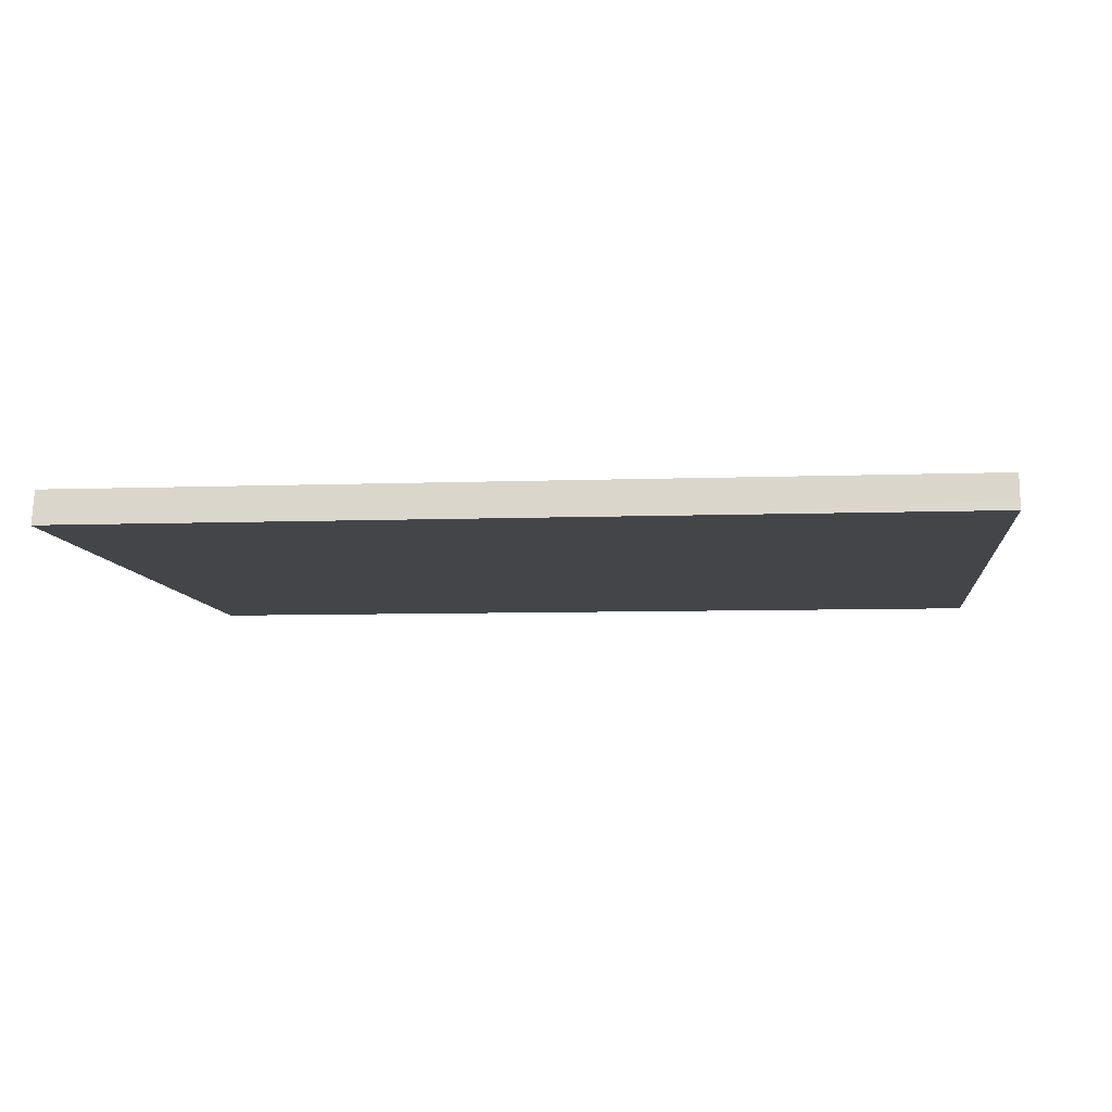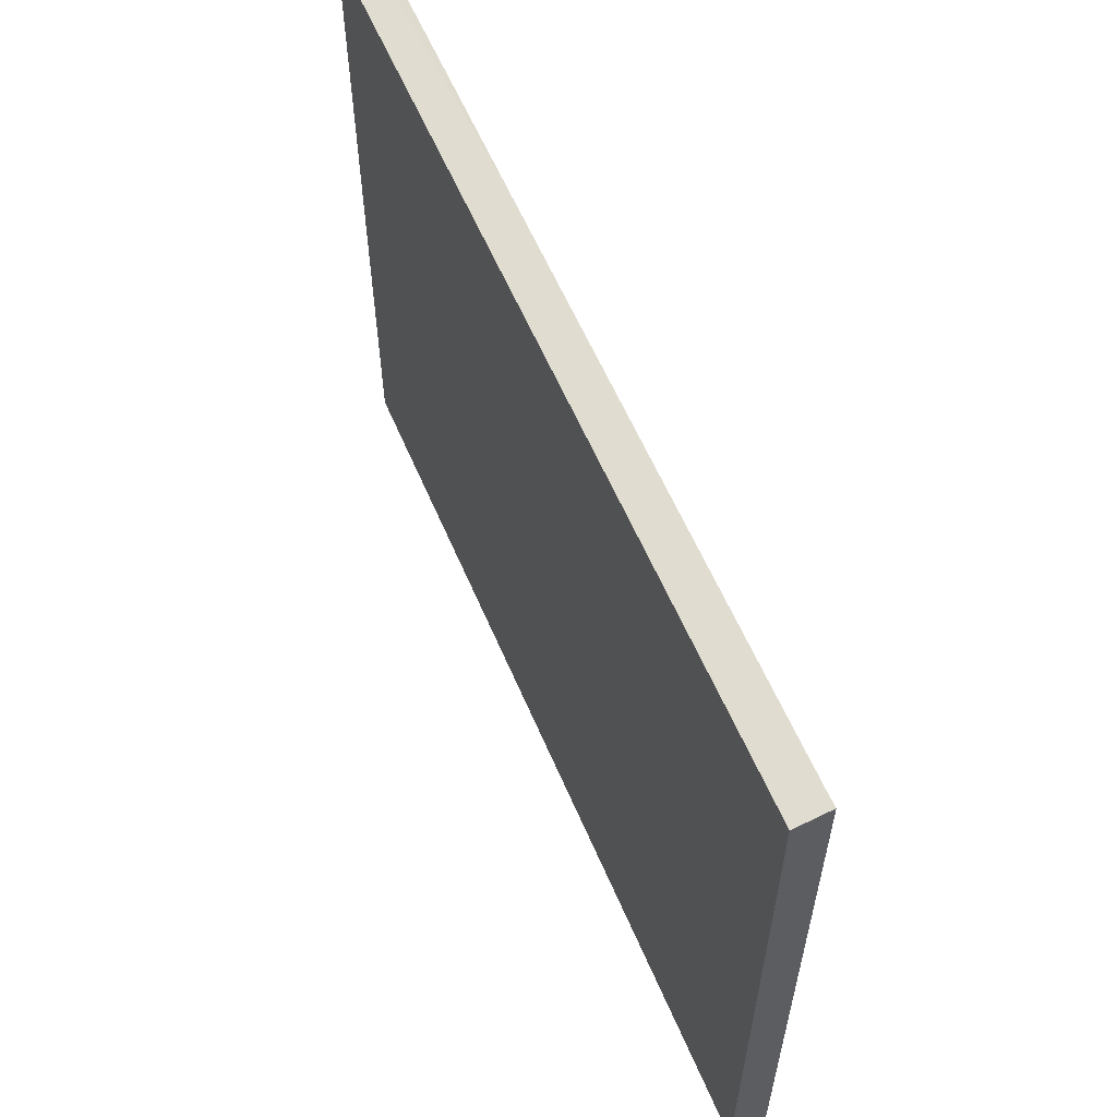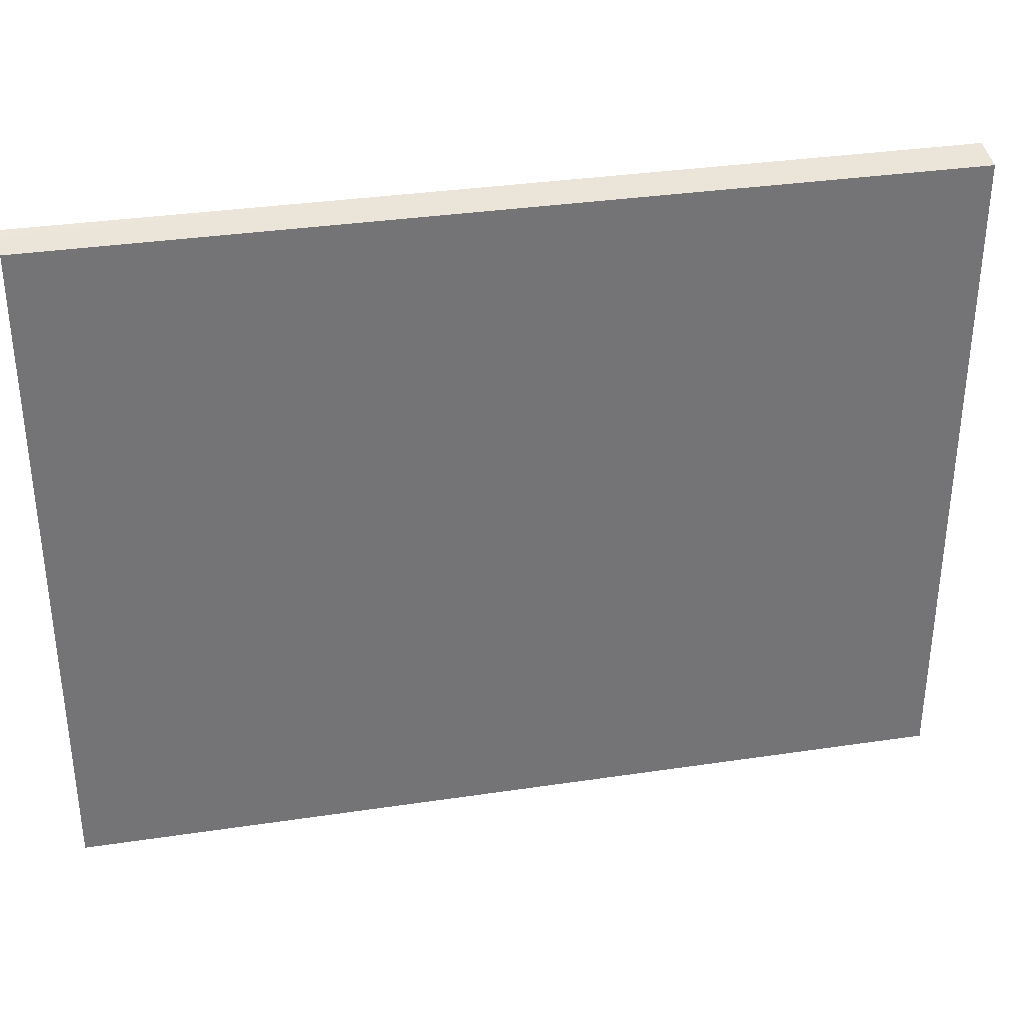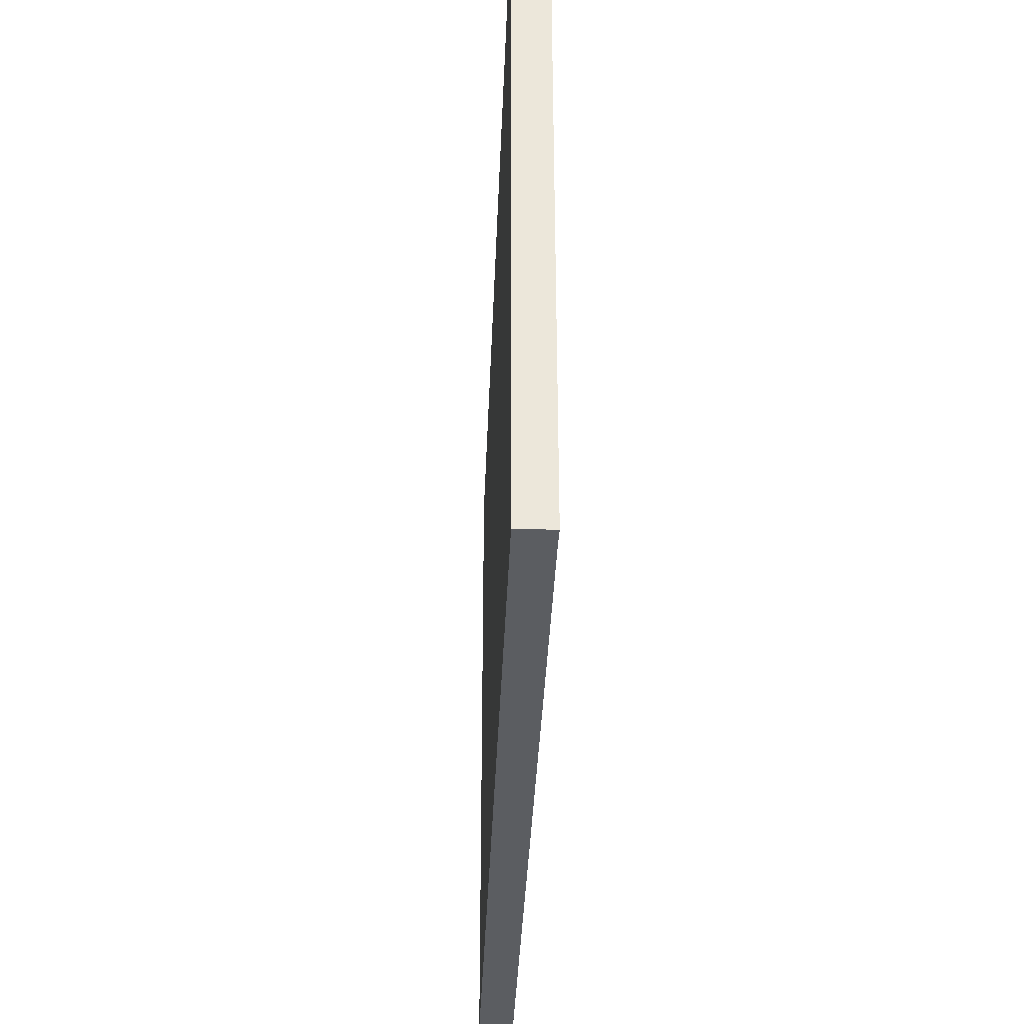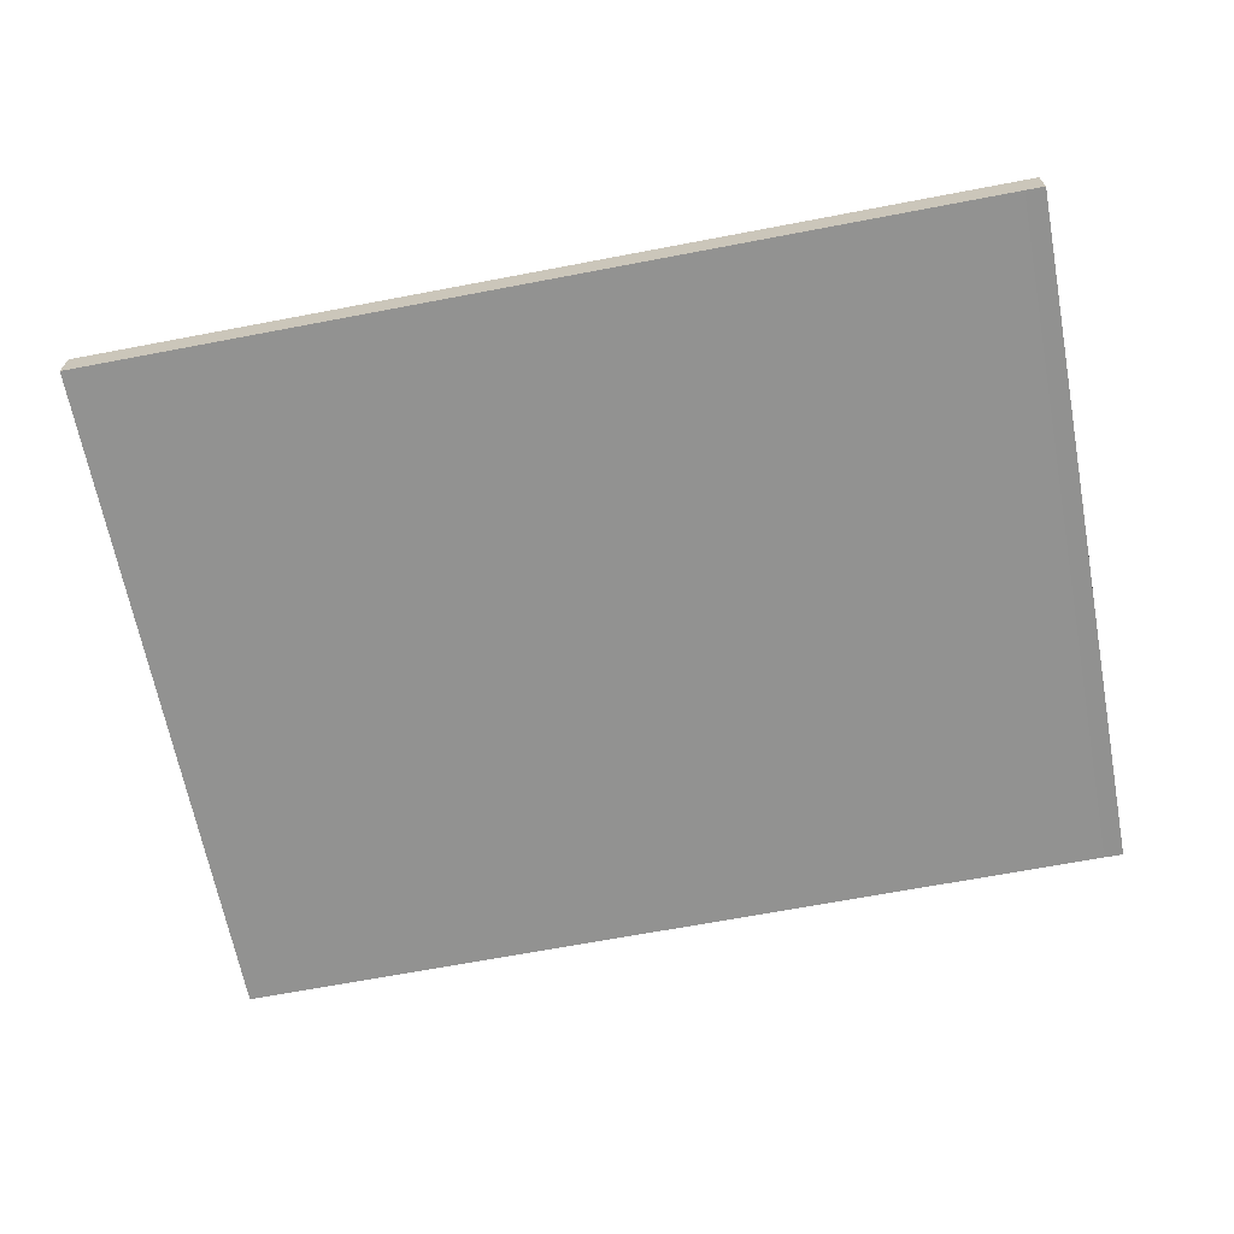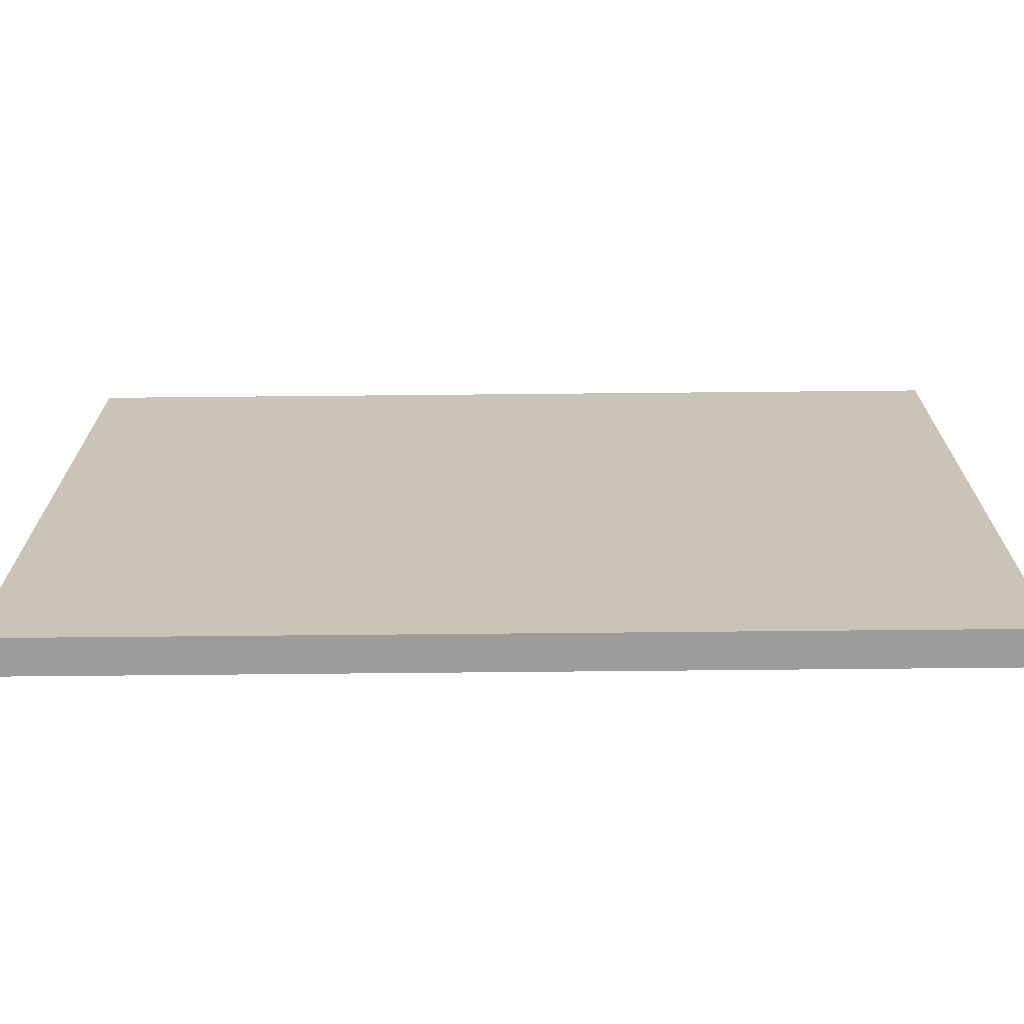
<metadata>
{"format":"obj","ext":"obj","renderer":"f3d","projection":"perspective","resolution":1024,"background":"white","views":[{"elev":-8.7,"azim":-173.4,"up":"+Z"},{"elev":59.0,"azim":66.8,"up":"+Y"},{"elev":34.1,"azim":-11.7,"up":"+Y"},{"elev":-36.1,"azim":87.6,"up":"+Y"},{"elev":-66.1,"azim":10.8,"up":"+Z"},{"elev":-70.0,"azim":0.3,"up":"+Y"}]}
</metadata>
<code>
v  28.75 21.93 0.118
v  28.14 21.72 1.243
v  28.75 21.72 1.247
v  28.15 21.93 0.126
v  4.33 21.72 1.139
v  9.948 21.93 0.044
v  0.001 21.87 0.314
v  0.005 21.72 1.121
v  4.352 21.93 0.019
v  0 21.94 1.343e-15
v  0 0 0
v  0.005 -6.864e-17 1.121
v  0.001 -1.923e-17 0.314
v  4.33 -6.974e-17 1.139
v  28.14 -7.611e-17 1.243
v  28.75 -7.636e-17 1.247
v  28.75 -7.225e-18 0.118
v  4.352 -1.163e-18 0.019
v  9.948 -2.694e-18 0.044
v  28.15 -7.715e-18 0.126
g defaultobject
f 1 2 3
f 2 1 4
f 2 4 5
f 5 4 6
f 5 6 7
f 5 7 8
f 9 7 6
f 7 9 10
f 11 7 10
f 7 11 8
f 8 11 12
f 12 11 13
f 12 5 8
f 5 12 2
f 2 12 14
f 2 14 15
f 2 15 3
f 3 15 16
f 3 17 1
f 17 3 16
f 9 11 10
f 11 9 6
f 11 6 4
f 11 4 18
f 18 4 19
f 19 4 20
f 17 4 1
f 4 17 20
f 15 17 16
f 17 15 20
f 20 15 14
f 20 14 19
f 19 14 18
f 18 14 12
f 18 12 11
f 11 12 13

</code>
